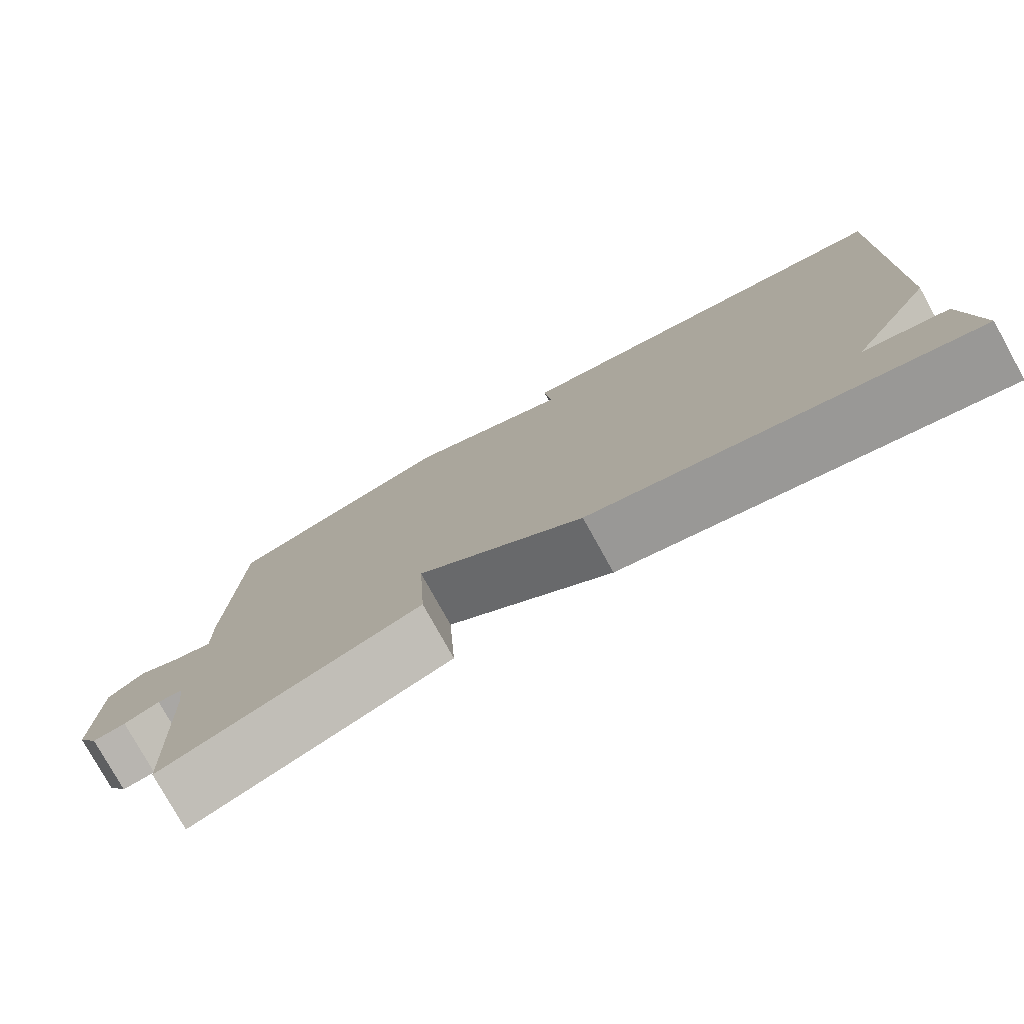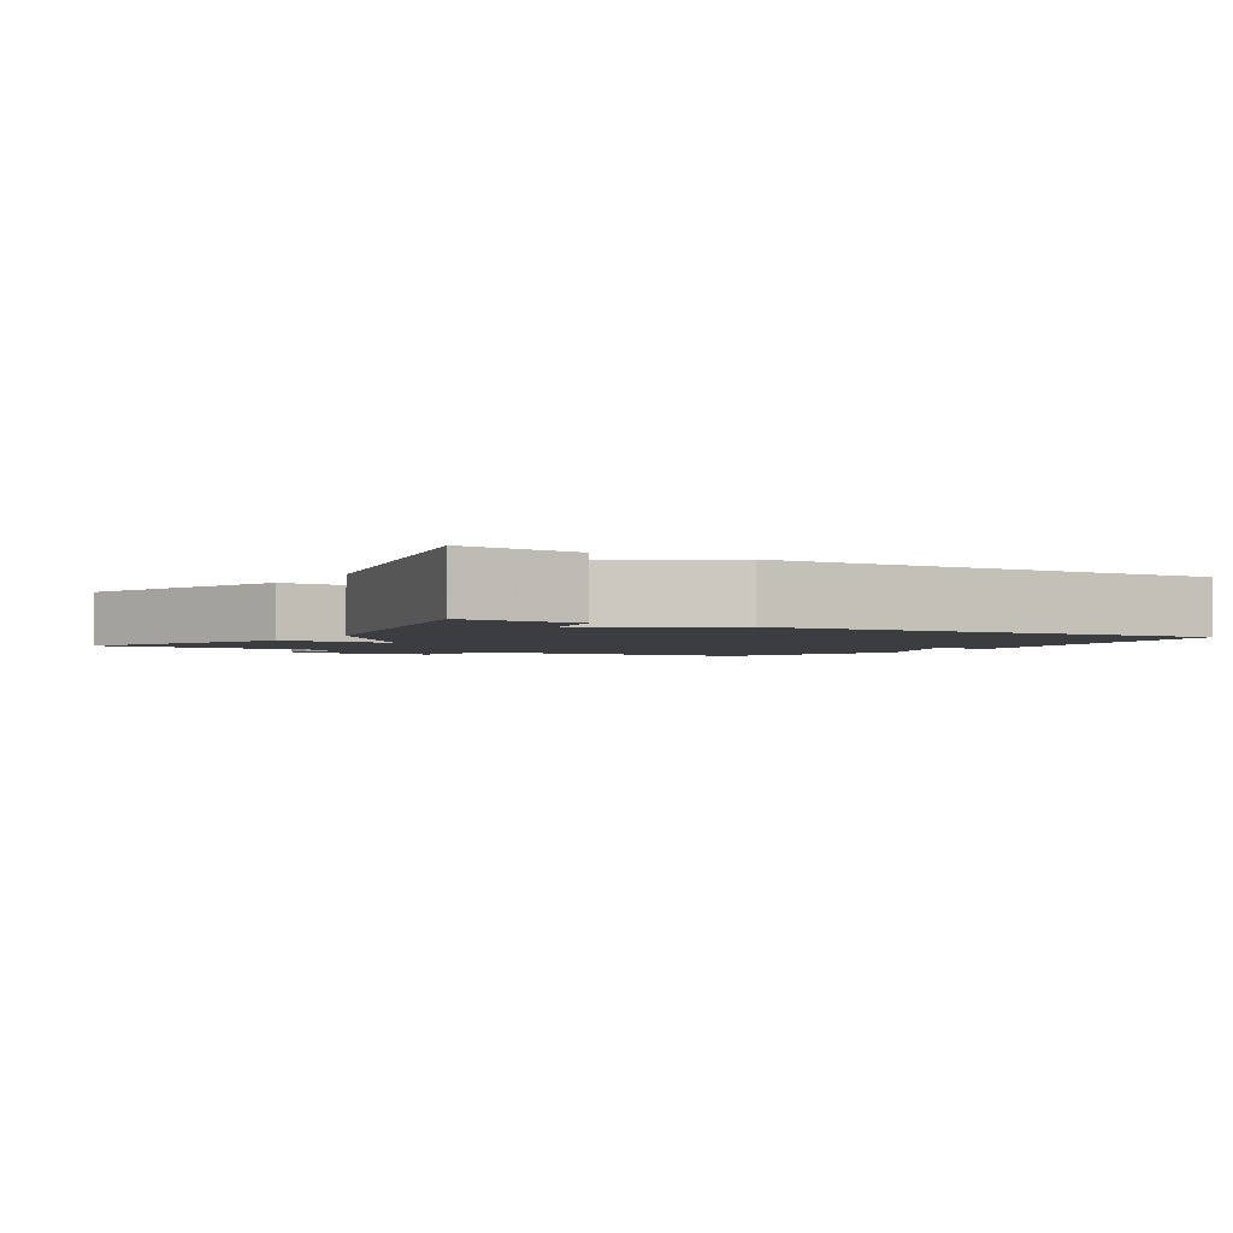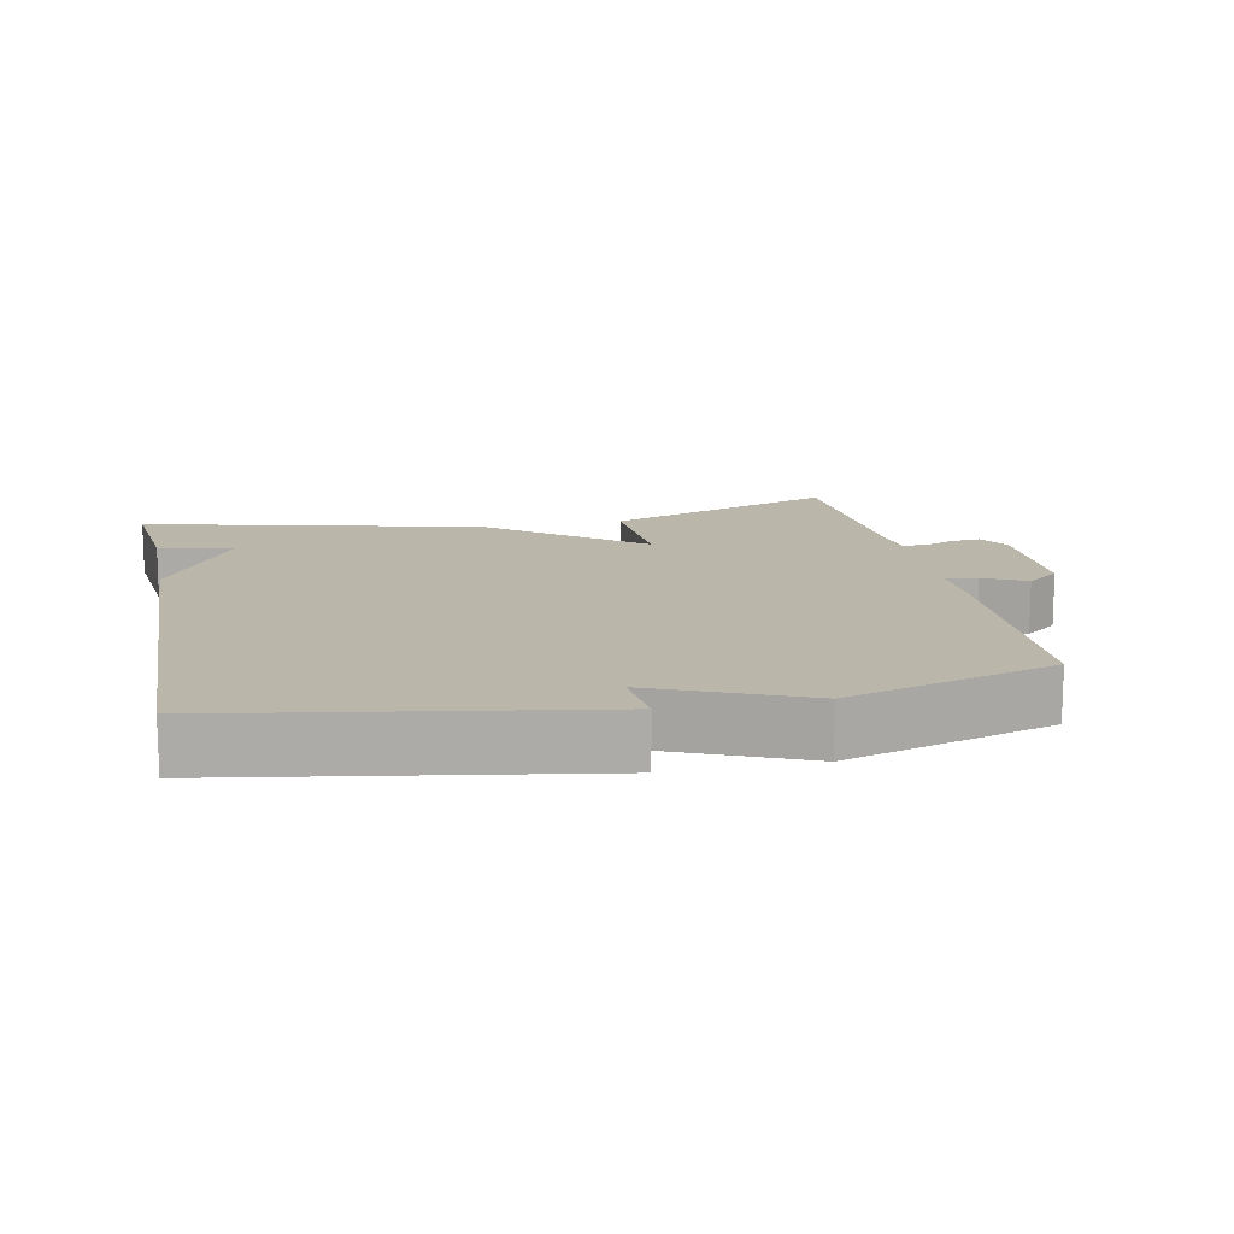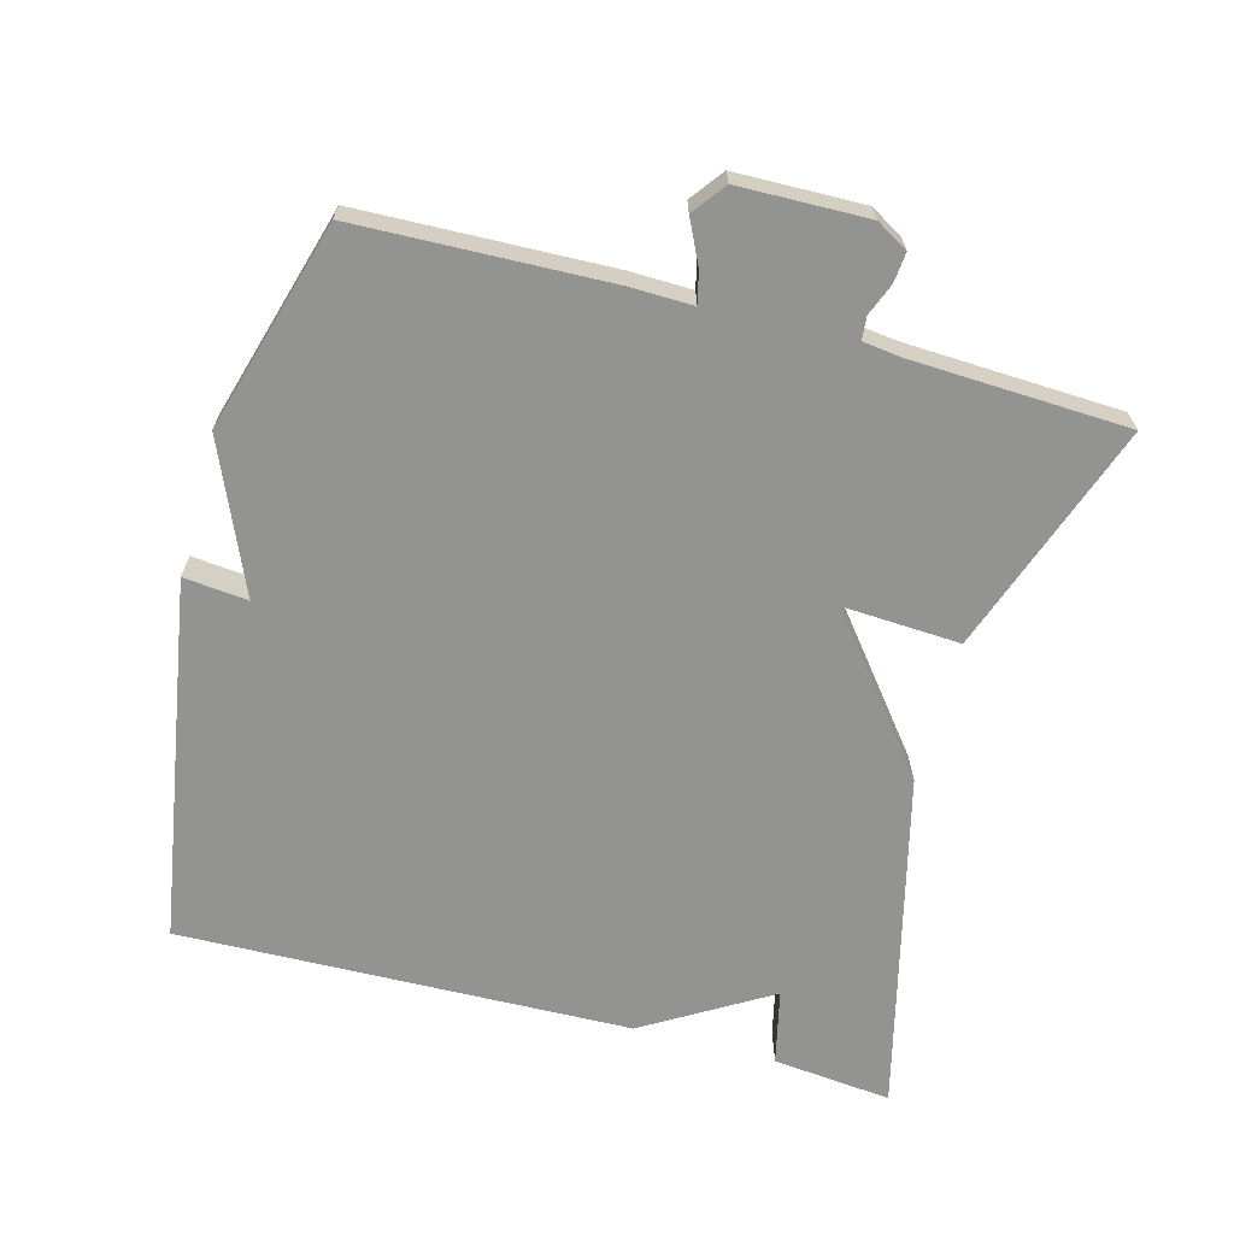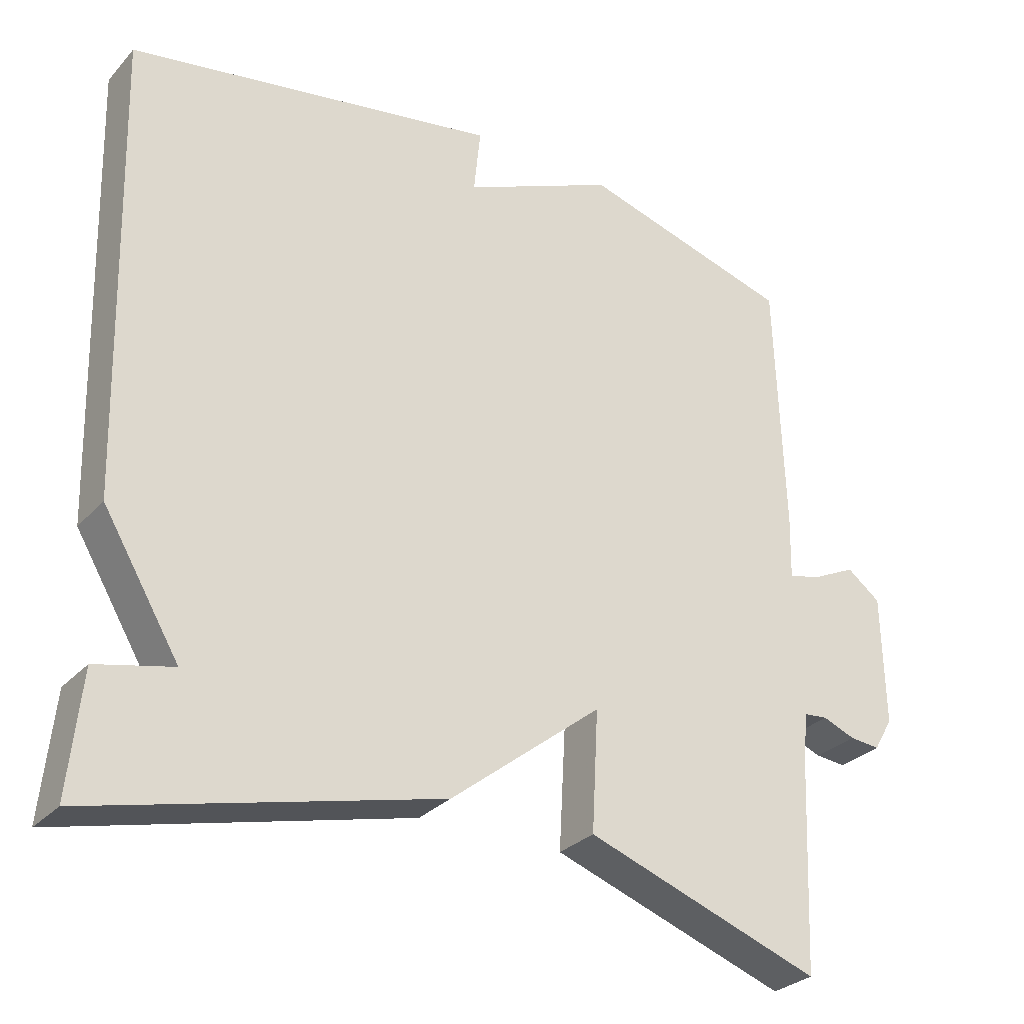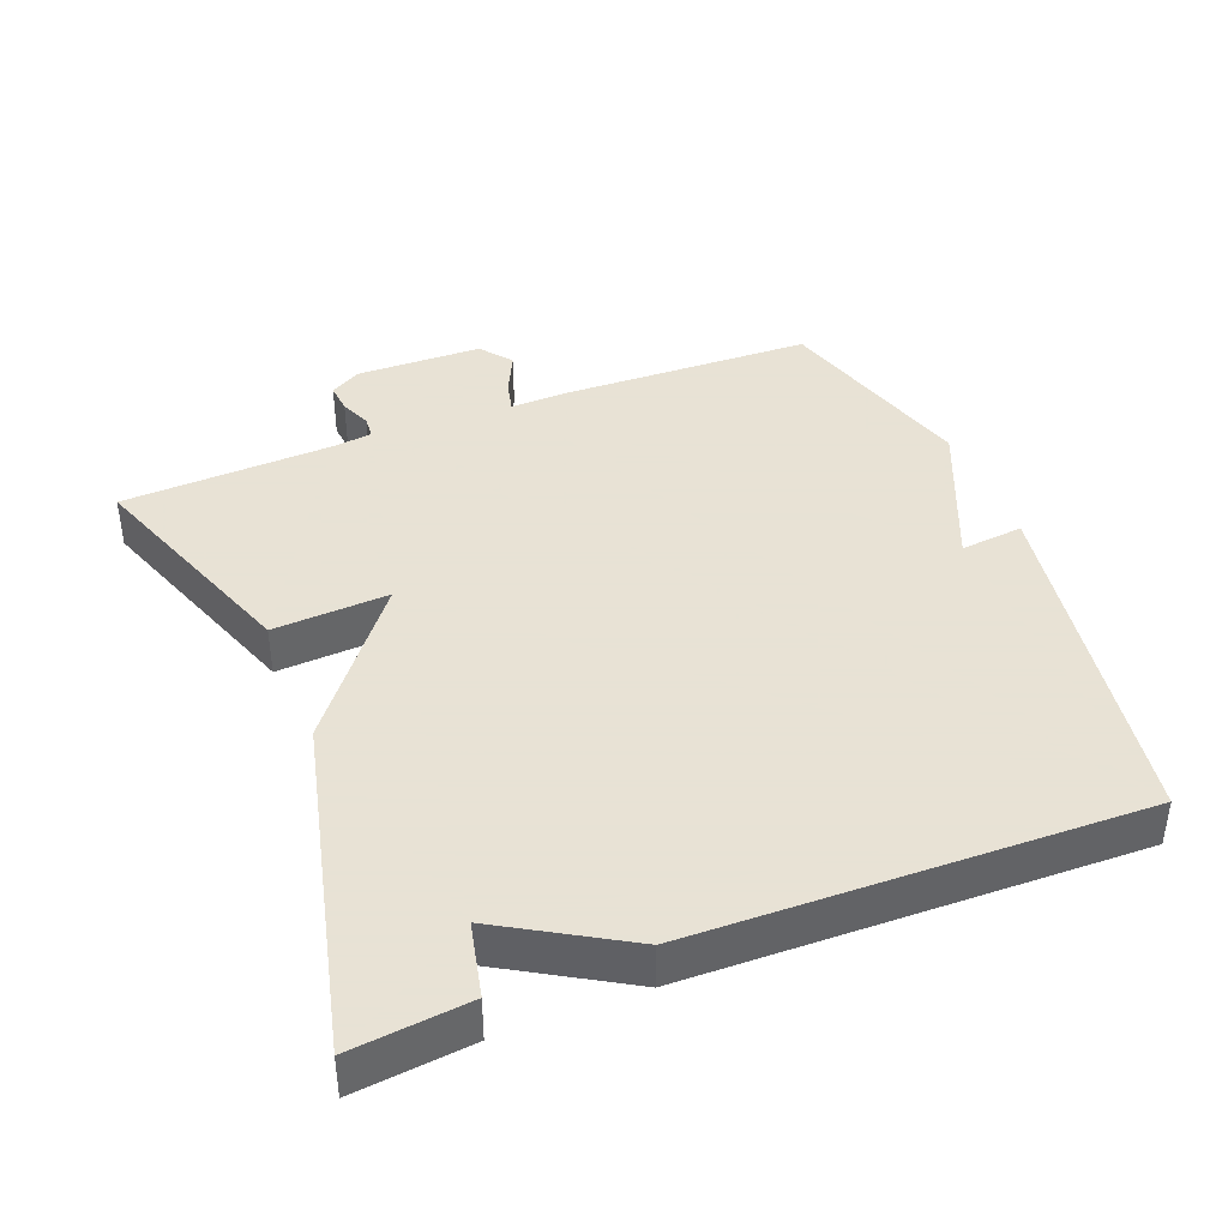
<metadata>
{"format":"obj","ext":"obj","renderer":"f3d","projection":"perspective","resolution":1024,"background":"white","views":[{"elev":-78.2,"azim":-151.0,"up":"+Z"},{"elev":-2.4,"azim":-121.3,"up":"+Y"},{"elev":13.8,"azim":-11.6,"up":"+Y"},{"elev":-66.6,"azim":74.9,"up":"+Y"},{"elev":-29.1,"azim":-33.4,"up":"+Z"},{"elev":40.6,"azim":-111.7,"up":"+Y"}]}
</metadata>
<code>
v -0.5 0.07 -0.5
v -0.483 0.07 -0.333
v -0.378 0.07 -0.309
v -0.483 0.07 -0.133
v -0.5 0.07 0.5
v 0.008 0.07 0.585
v -0.001 0.07 0.495
v 0.208 0.07 0.585
v 0.5 0.07 0.5
v 0.512 0.07 0.146
v 0.51 0.07 0.059
v 0.555 0.07 0.07
v 0.615 0.07 0.099
v 0.661 0.07 0.064
v 0.665 0.07 -0.116
v 0.639 0.07 -0.161
v 0.597 0.07 -0.157
v 0.552 0.07 -0.139
v 0.52 0.07 -0.142
v 0.513 0.07 -0.198
v 0.5 0.07 -0.5
v 0.175 0.07 -0.384
v 0.184 0.07 -0.219
v -0.025 0.07 -0.384
v -0.5 0 -0.5
v -0.483 0 -0.333
v -0.378 0 -0.309
v -0.483 0 -0.133
v -0.5 0 0.5
v 0.008 0 0.585
v -0.001 0 0.495
v 0.208 0 0.585
v 0.5 0 0.5
v 0.512 0 0.146
v 0.51 0 0.059
v 0.555 0 0.07
v 0.615 0 0.099
v 0.661 0 0.064
v 0.665 0 -0.116
v 0.639 0 -0.161
v 0.597 0 -0.157
v 0.552 0 -0.139
v 0.52 0 -0.142
v 0.513 0 -0.198
v 0.5 0 -0.5
v 0.175 0 -0.384
v 0.184 0 -0.219
v -0.025 0 -0.384
f 1 2 3
f 24 1 3
f 23 24 3
f 20 21 22 23
f 19 20 23
f 3 4 5
f 23 3 5
f 19 23 5
f 18 19 5
f 16 17 18
f 15 16 18
f 14 15 18
f 13 14 18
f 12 13 18
f 11 12 18
f 11 18 5
f 9 10 11
f 8 9 11
f 7 8 11
f 7 11 5
f 5 6 7
f 27 26 25
f 27 25 48
f 27 48 47
f 47 46 45 44
f 47 44 43
f 29 28 27
f 29 27 47
f 29 47 43
f 29 43 42
f 42 41 40
f 42 40 39
f 42 39 38
f 42 38 37
f 42 37 36
f 42 36 35
f 29 42 35
f 35 34 33
f 35 33 32
f 35 32 31
f 29 35 31
f 31 30 29
f 1 25 26 2
f 2 26 27 3
f 3 27 28 4
f 4 28 29 5
f 5 29 30 6
f 6 30 31 7
f 7 31 32 8
f 8 32 33 9
f 9 33 34 10
f 10 34 35 11
f 11 35 36 12
f 12 36 37 13
f 13 37 38 14
f 14 38 39 15
f 15 39 40 16
f 16 40 41 17
f 17 41 42 18
f 18 42 43 19
f 19 43 44 20
f 20 44 45 21
f 21 45 46 22
f 22 46 47 23
f 23 47 48 24
f 24 48 25 1

</code>
